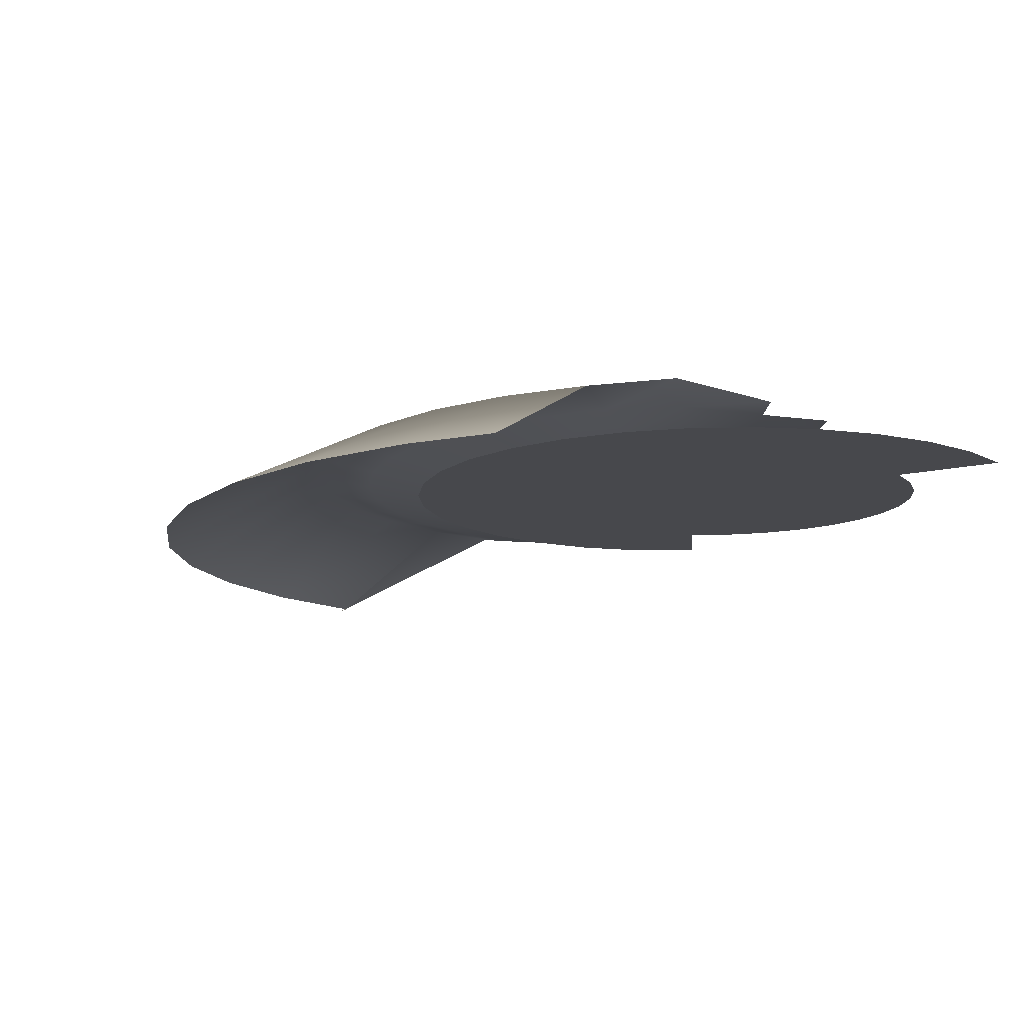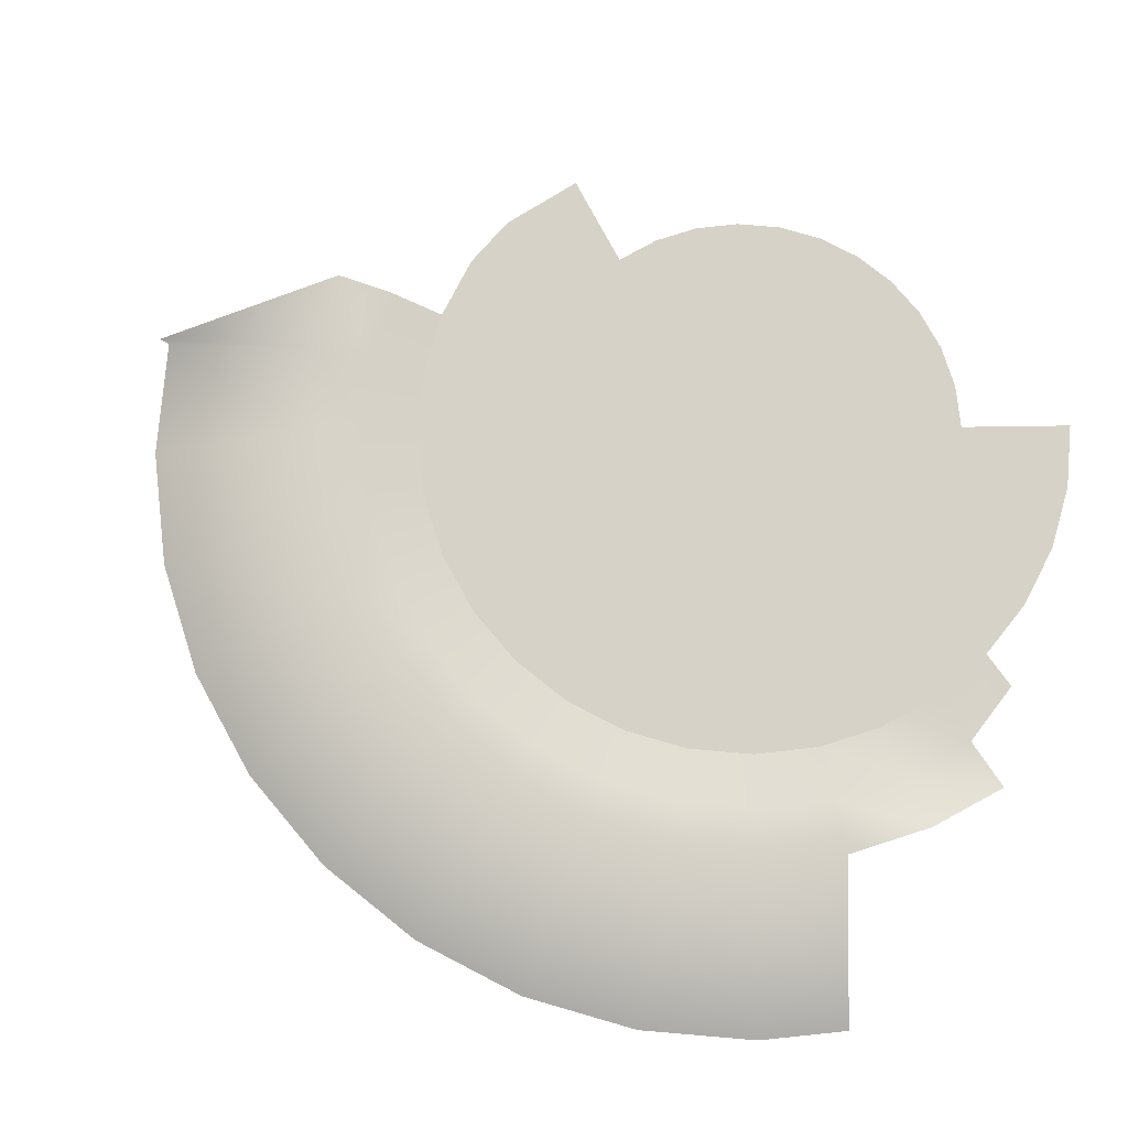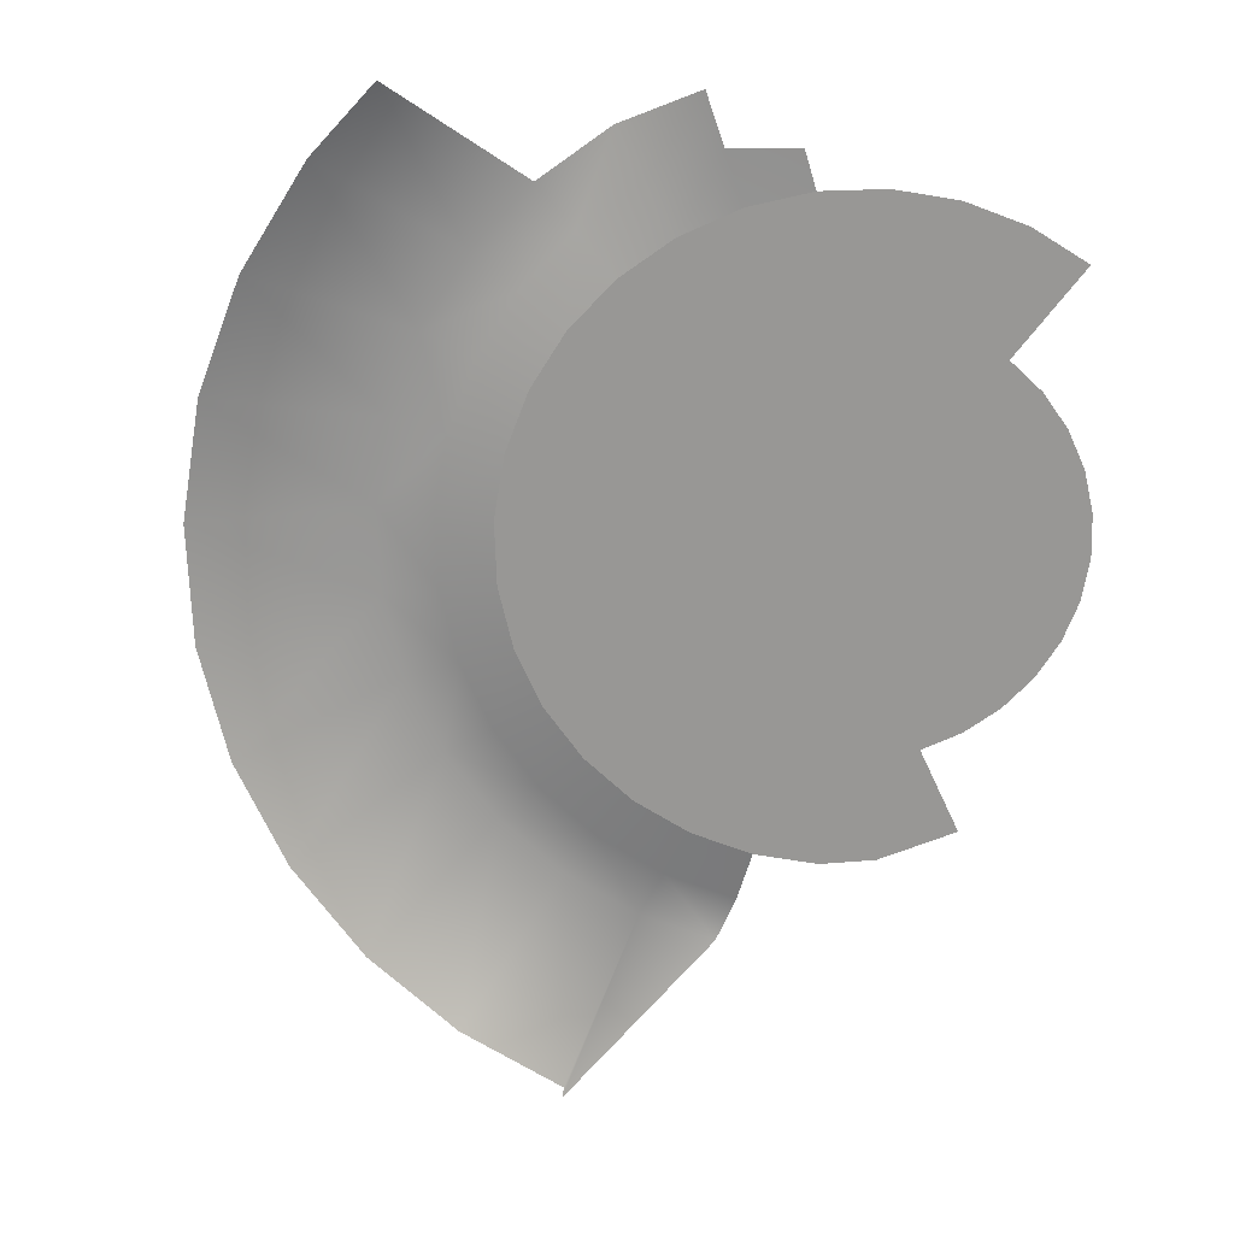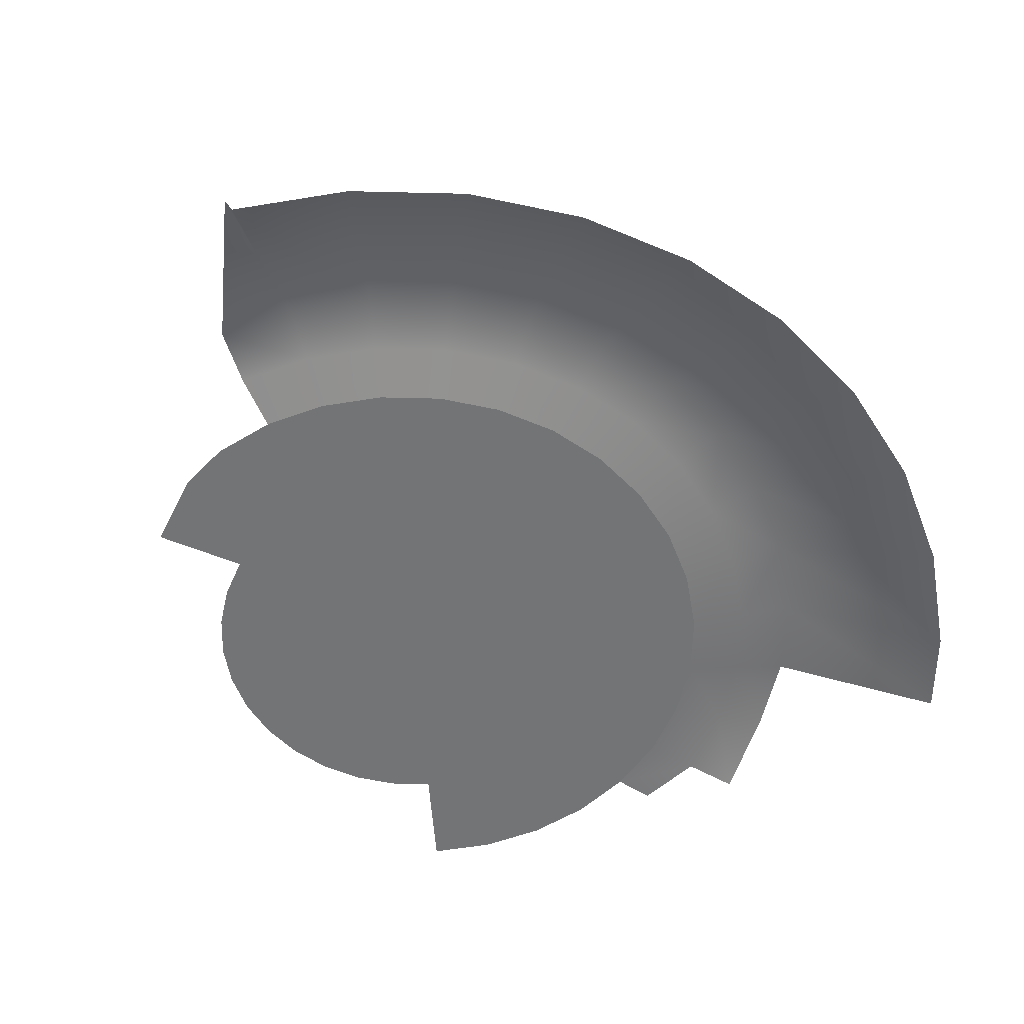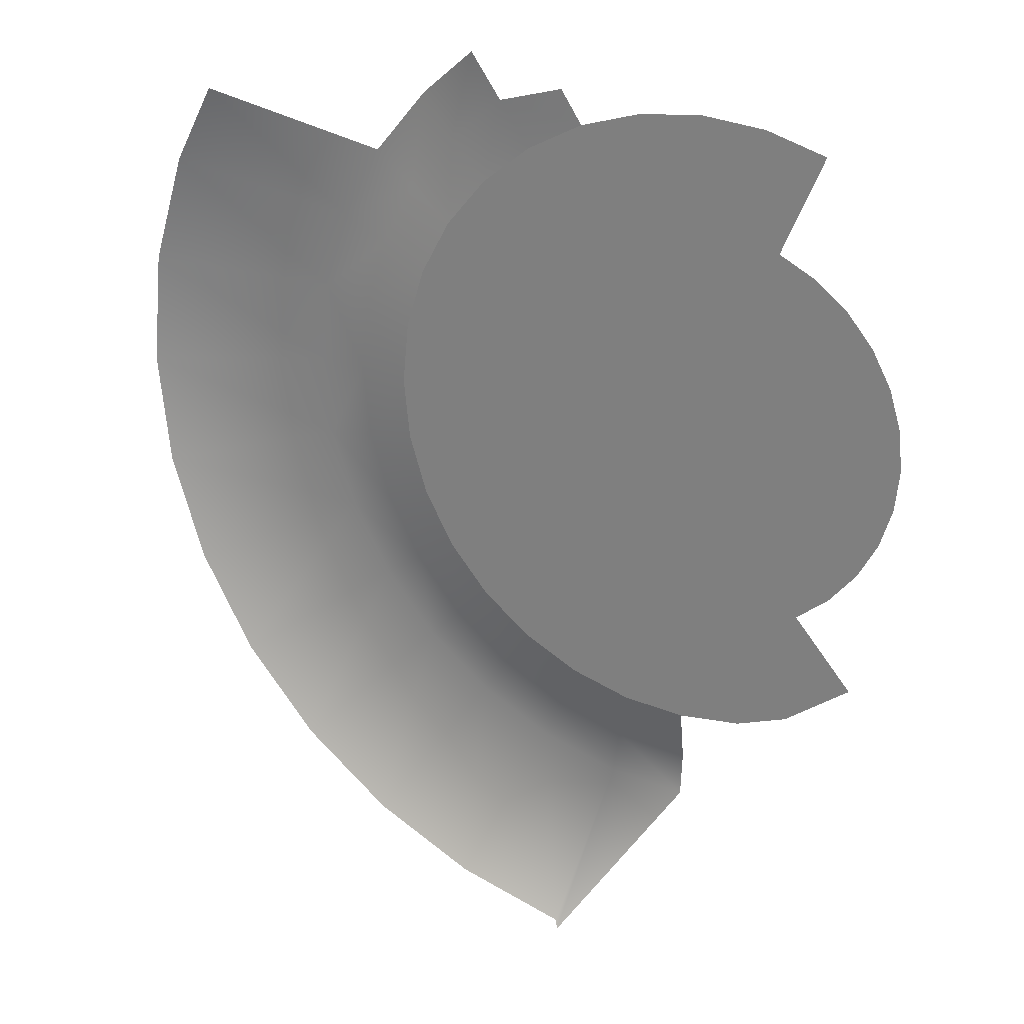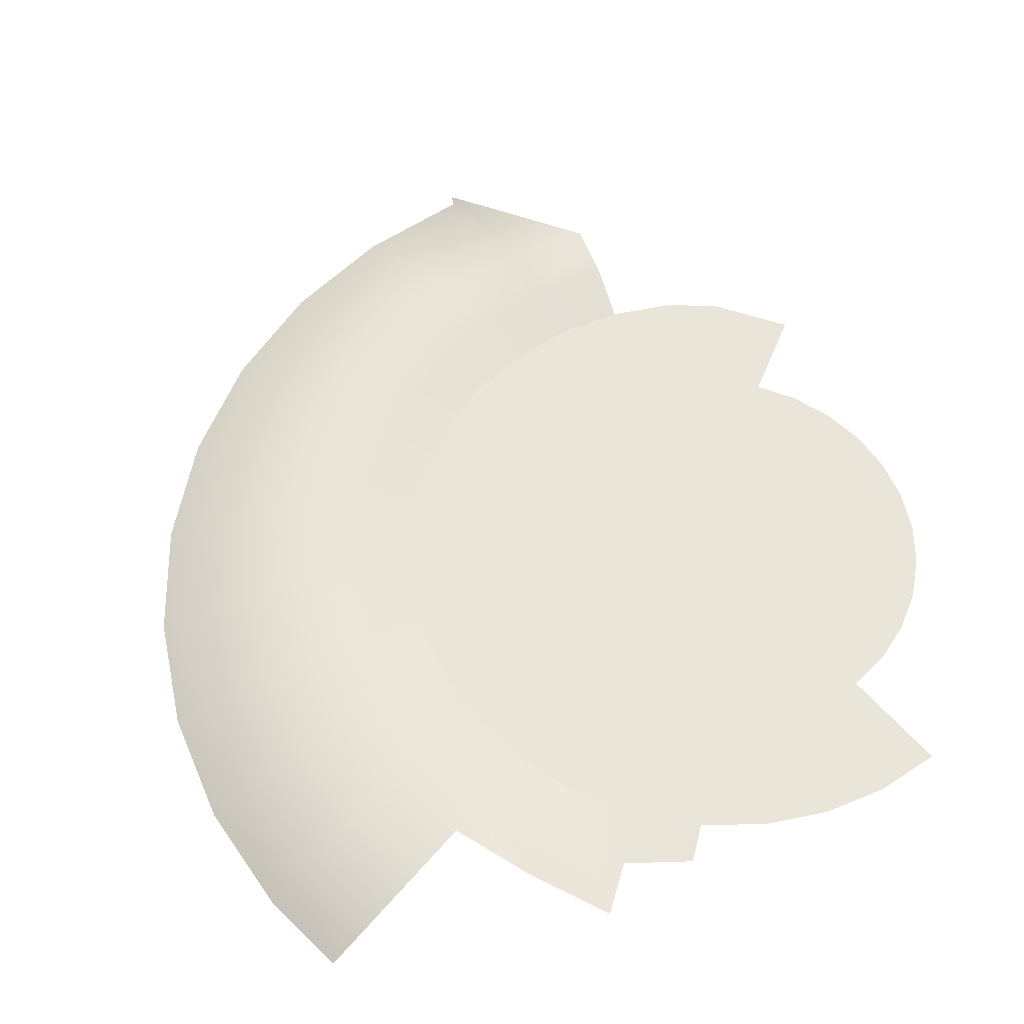
<metadata>
{"format":"obj","ext":"obj","renderer":"f3d","projection":"perspective","resolution":1024,"background":"white","views":[{"elev":-11.6,"azim":-35.5,"up":"+Y"},{"elev":77.5,"azim":-68.3,"up":"+Y"},{"elev":-68.2,"azim":-15.1,"up":"+Y"},{"elev":-56.2,"azim":-153.3,"up":"+Y"},{"elev":25.3,"azim":25.7,"up":"+Z"},{"elev":58.1,"azim":-17.6,"up":"+Y"}]}
</metadata>
<code>
g COL_FallGuy_Penguin_Solos_Small_Water_Floor
v -11 0 0
v -0 0 0
v -10.79 0 2.146
v -10.79 0 2.146
v -0 0 0
v -10.16 0 4.21
v -10.16 0 4.21
v -0 0 0
v -9.146 0 6.111
v -9.146 0 6.111
v -0 0 0
v -7.778 0 7.778
v -7.778 0 7.778
v -0 0 0
v -6.111 0 9.146
v -6.111 0 9.146
v -0 0 0
v -4.21 0 10.16
v -4.21 0 10.16
v -2.146 0 10.79
v -0 0 11
v 2.146 0 10.79
v 4.21 0 10.16
v 6.111 0 9.146
v 7.778 0 7.778
v 9.146 0 6.111
v 10.16 0 4.21
v 10.79 0 2.146
v 11 0 -9.617e-07
v 10.79 0 -2.146
v 10.16 0 -4.21
v 9.146 0 -6.111
v 7.778 0 -7.778
v 6.111 0 -9.146
v 4.21 0 -10.16
v 2.146 0 -10.79
v -0 0 -11
v -0 0 -11
v -0 0 0
v -2.146 0 -10.79
v -2.146 0 -10.79
v -0 0 0
v -4.21 0 -10.16
v -4.21 0 -10.16
v -0 0 0
v -6.111 0 -9.146
v -6.111 0 -9.146
v -0 0 0
v -7.778 0 -7.778
v -7.778 0 -7.778
v -9.146 0 -6.111
v -9.146 0 -6.111
v -10.16 0 -4.21
v -10.16 0 -4.21
v -10.79 0 -2.146
v -10.79 0 -2.146
v -11 0 0
v -16.5 0 0
v -16.18 0 3.219
v -16.18 0 3.219
v -15.24 0 6.314
v -15.24 0 6.314
v -13.72 0 9.167
v -13.72 0 9.167
v -11.67 0 11.67
v -11.67 0 11.67
v -9.167 0 13.72
v -9.167 0 13.72
v -6.314 0 15.24
v -6.314 0 15.24
v -3.219 0 16.18
v -0 0 16.5
v 3.219 0 16.18
v 6.314 0 15.24
v 5.833 0 -15.24
v 9.167 0 -12.78
v 3.219 0 -16.18
v -0 0 -16.5
v -3.219 0 -16.18
v -0 0 -16.5
v -6.314 0 -15.24
v -3.219 0 -16.18
v -9.167 0 -13.72
v -6.314 0 -15.24
v -11.67 0 -11.67
v -9.167 0 -13.72
v -11.67 0 -11.67
v -13.72 0 -9.167
v -15.24 0 -6.314
v -13.72 0 -9.167
v -16.18 0 -3.219
v -15.24 0 -6.314
v -16.5 0 0
v -16.18 0 -3.219
v -25.83 -3 15.56
v -20.33 1 8.419
v -18.29 1 12.22
v -27.92 -3 11.56
v -21.58 1 4.292
v -29.64 -3 5.895
v -22 1 0
v -30.22 -3 1.192e-07
v -21.58 1 -4.292
v -29.64 -3 -5.895
v -20.33 1 -8.419
v -27.92 -3 -11.56
v -25.12 -3 -16.79
v -18.29 1 -12.22
v -21.37 -3 -21.37
v -15.56 1 -15.56
v -16.79 -3 -25.12
v -12.22 1 -18.29
v -11.56 -3 -27.92
v -8.419 1 -20.33
v -5.895 -3 -29.64
v -4.292 1 -21.58
v -5.833 -3 -30.22
v -0.2778 1 -22
v -19.25 0.5 0
v -21.58 1 4.292
v -22 1 0
v -18.88 0.5 3.755
v -16.5 0 0
v -16.18 0 3.219
v -16.18 0 3.219
v -15.24 0 6.314
v -18.88 0.5 3.755
v -17.78 0.5 7.367
v -21.58 1 4.292
v -20.33 1 8.419
v -17.78 0.5 7.367
v -15.24 0 6.314
v -16.01 0.5 10.69
v -13.72 0 9.167
v -20.33 1 8.419
v -18.29 1 12.22
v -18.29 1 12.22
v -16.01 0.5 10.69
v -15.56 1.06 15.56
v -13.61 0.3566 13.61
v -16.01 0.5 10.69
v -13.72 0 9.167
v -13.61 0.3566 13.61
v -11.67 0 11.67
v -13.61 0.3566 13.61
v -11.67 0 11.67
v -10.69 -0.075 16.01
v -9.167 0 13.72
v -15.56 1.06 15.56
v -13.61 0.3566 13.61
v -12.22 -0.15 18.29
v -10.69 -0.075 16.01
v -9.167 0 13.72
v -6.314 0 15.24
v -10.69 -0.075 16.01
v -7.367 -0.075 16.94
v -0 0.5 -19.25
v -3.219 0 -16.18
v -3.755 0.5 -18.88
v -0 0 -16.5
v -0.2778 1 -22
v -4.292 1 -21.58
v -3.755 0.5 -18.88
v -6.314 0 -15.24
v -7.367 0.5 -17.78
v -3.219 0 -16.18
v -4.292 1 -21.58
v -8.419 1 -20.33
v -12.22 1 -18.29
v -8.419 1 -20.33
v -7.367 0.5 -17.78
v -10.69 0.5 -16.01
v -6.314 0 -15.24
v -9.167 0 -13.72
v -15.56 1 -15.56
v -12.22 1 -18.29
v -10.69 0.5 -16.01
v -13.61 0.5 -13.61
v -11.67 0 -11.67
v -9.167 0 -13.72
v -13.61 0.5 -13.61
v -13.72 0 -9.167
v -16.01 0.5 -10.69
v -11.67 0 -11.67
v -15.56 1 -15.56
v -18.29 1 -12.22
v -20.33 1 -8.419
v -18.29 1 -12.22
v -16.01 0.5 -10.69
v -17.78 0.5 -7.367
v -13.72 0 -9.167
v -15.24 0 -6.314
v -21.58 1 -4.292
v -20.33 1 -8.419
v -17.78 0.5 -7.367
v -18.88 0.5 -3.755
v -15.24 0 -6.314
v -16.18 0 -3.219
v -21.58 1 -4.292
v -19.25 0.5 0
v -22 1 0
v -18.88 0.5 -3.755
v -16.5 0 0
v -16.18 0 -3.219
g COL_FallGuy_Penguin_Solos_Small_Water_Floor_0
f 3 2 1
f 6 5 4
f 9 8 7
f 12 11 10
f 15 14 13
f 18 17 16
f 20 17 19
f 21 17 20
f 22 17 21
f 23 17 22
f 24 17 23
f 25 17 24
f 26 17 25
f 27 17 26
f 28 17 27
f 29 17 28
f 30 17 29
f 31 17 30
f 32 17 31
f 33 17 32
f 34 17 33
f 35 17 34
f 36 17 35
f 37 17 36
f 40 39 38
f 43 42 41
f 46 45 44
f 49 48 47
f 51 48 50
f 53 45 52
f 55 42 54
f 57 39 56
f 58 3 1
f 59 3 58
f 60 6 4
f 61 6 60
f 62 9 7
f 63 9 62
f 65 10 64
f 12 10 65
f 66 15 13
f 67 15 66
f 68 18 16
f 69 18 68
f 71 19 70
f 71 20 19
f 71 21 20
f 71 72 21
f 72 22 21
f 72 73 22
f 22 73 23
f 73 74 23
f 76 75 35
f 34 76 35
f 36 35 77
f 35 75 77
f 77 78 37
f 36 77 37
f 38 80 79
f 40 38 79
f 41 82 81
f 43 41 81
f 44 84 83
f 46 44 83
f 47 86 85
f 49 47 85
f 88 51 87
f 51 50 87
f 52 90 89
f 53 52 89
f 54 92 91
f 55 54 91
f 57 94 93
f 57 56 94
f 97 96 95
f 95 96 98
f 96 99 98
f 98 99 100
f 99 101 100
f 100 101 102
f 101 103 102
f 103 104 102
f 103 105 104
f 105 106 104
f 106 105 107
f 105 108 107
f 107 108 109
f 108 110 109
f 109 110 111
f 110 112 111
f 111 112 113
f 112 114 113
f 113 114 115
f 114 116 115
f 116 117 115
f 118 117 116
f 121 120 119
f 120 122 119
f 122 123 119
f 124 123 122
f 127 126 125
f 128 126 127
f 129 128 127
f 130 128 129
f 133 132 131
f 134 132 133
f 135 133 131
f 136 133 135
f 139 138 137
f 139 140 138
f 143 142 141
f 143 144 142
f 147 146 145
f 147 148 146
f 151 150 149
f 151 152 150
f 155 154 153
f 155 156 154
f 159 158 157
f 158 160 157
f 162 159 161
f 159 157 161
f 165 164 163
f 164 166 163
f 168 165 167
f 165 163 167
f 171 170 169
f 172 171 169
f 173 171 172
f 174 173 172
f 177 176 175
f 178 177 175
f 178 179 177
f 179 180 177
f 183 182 181
f 182 184 181
f 186 183 185
f 183 181 185
f 189 188 187
f 190 189 187
f 191 189 190
f 192 191 190
f 195 194 193
f 196 195 193
f 197 195 196
f 198 197 196
f 201 200 199
f 200 202 199
f 203 202 200
f 203 204 202

</code>
